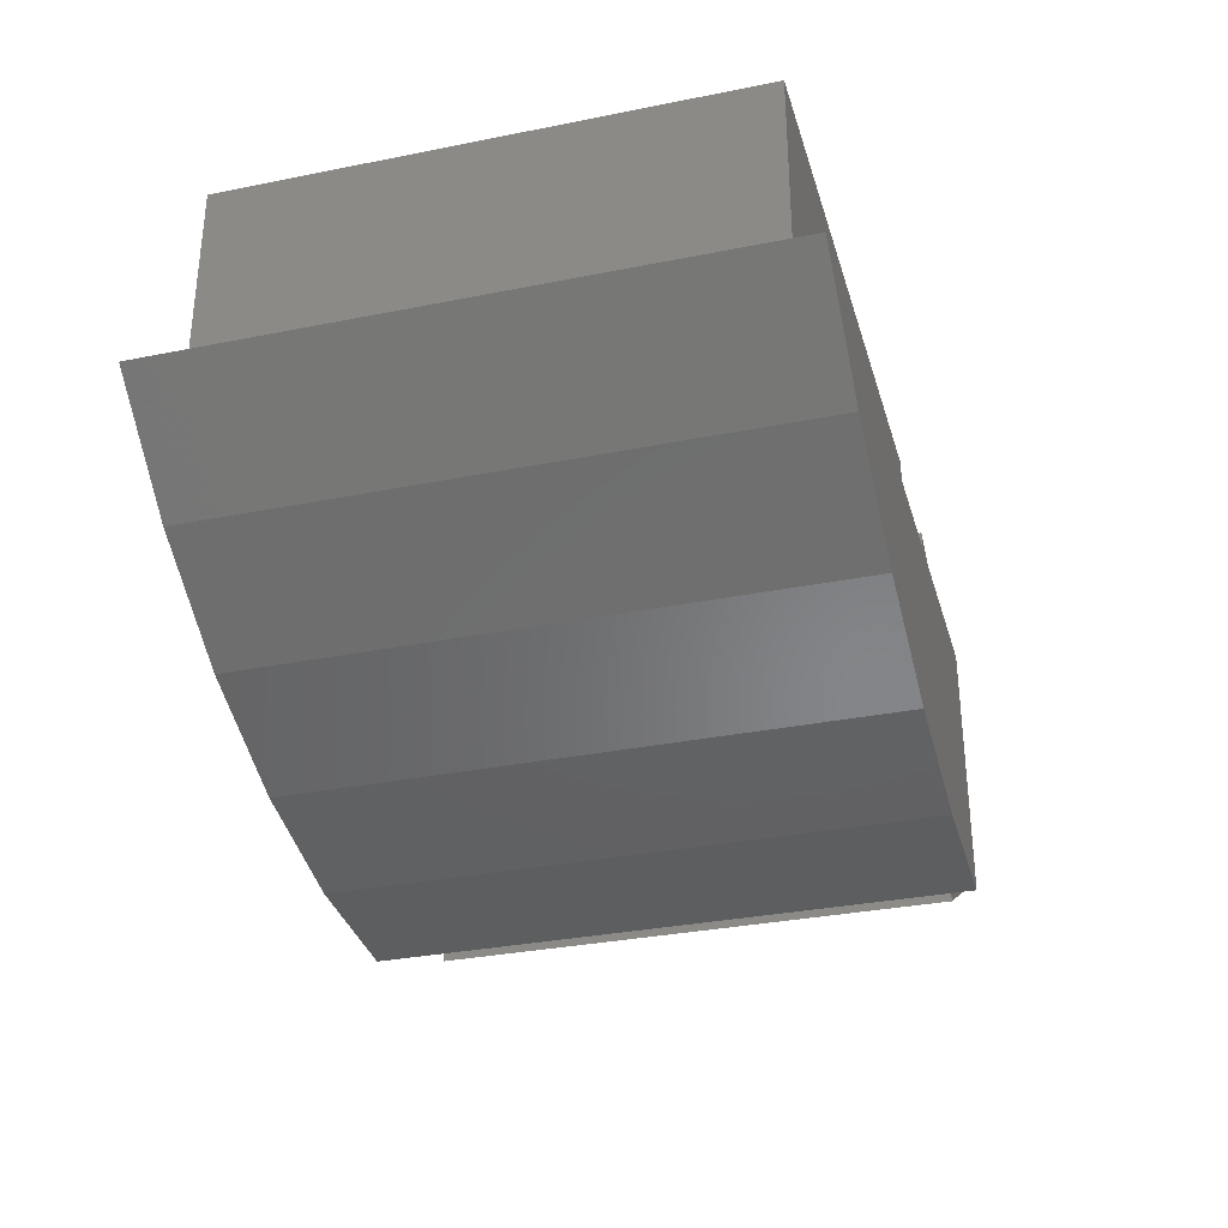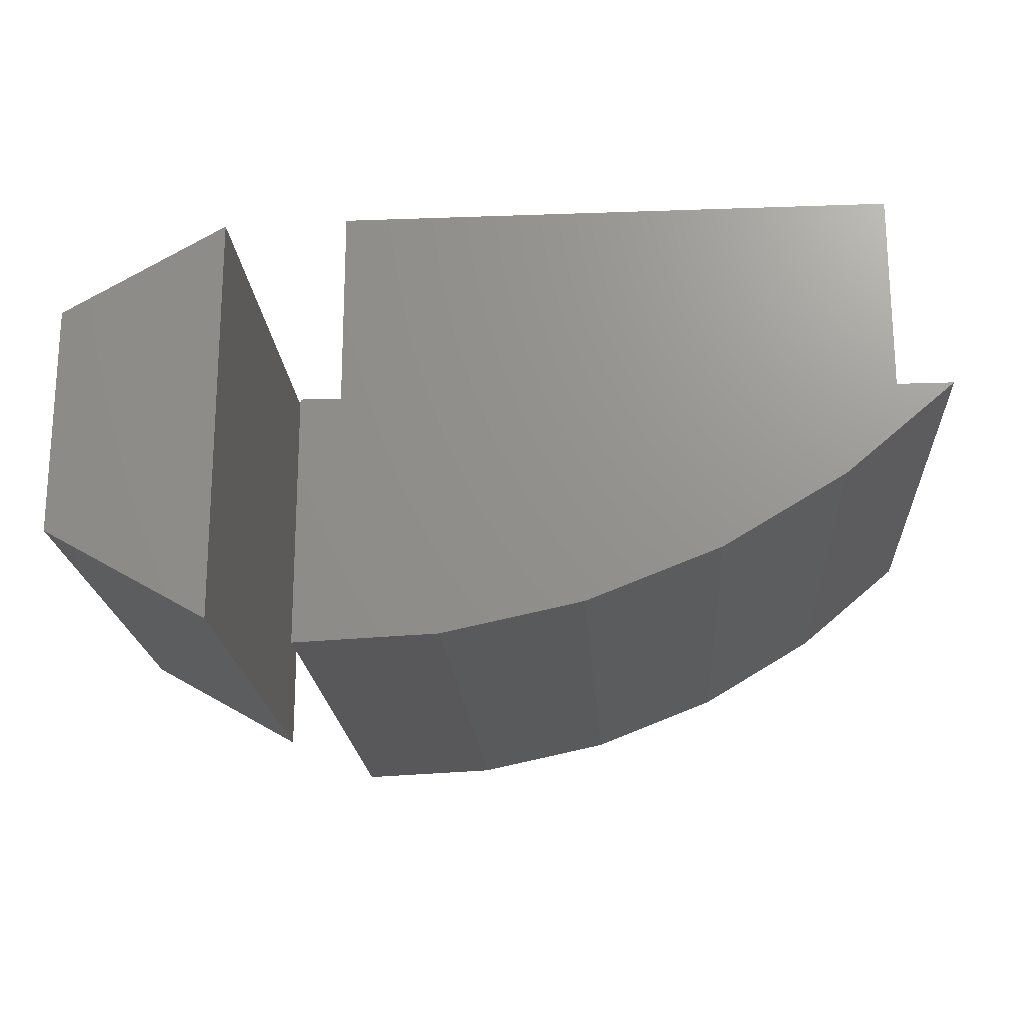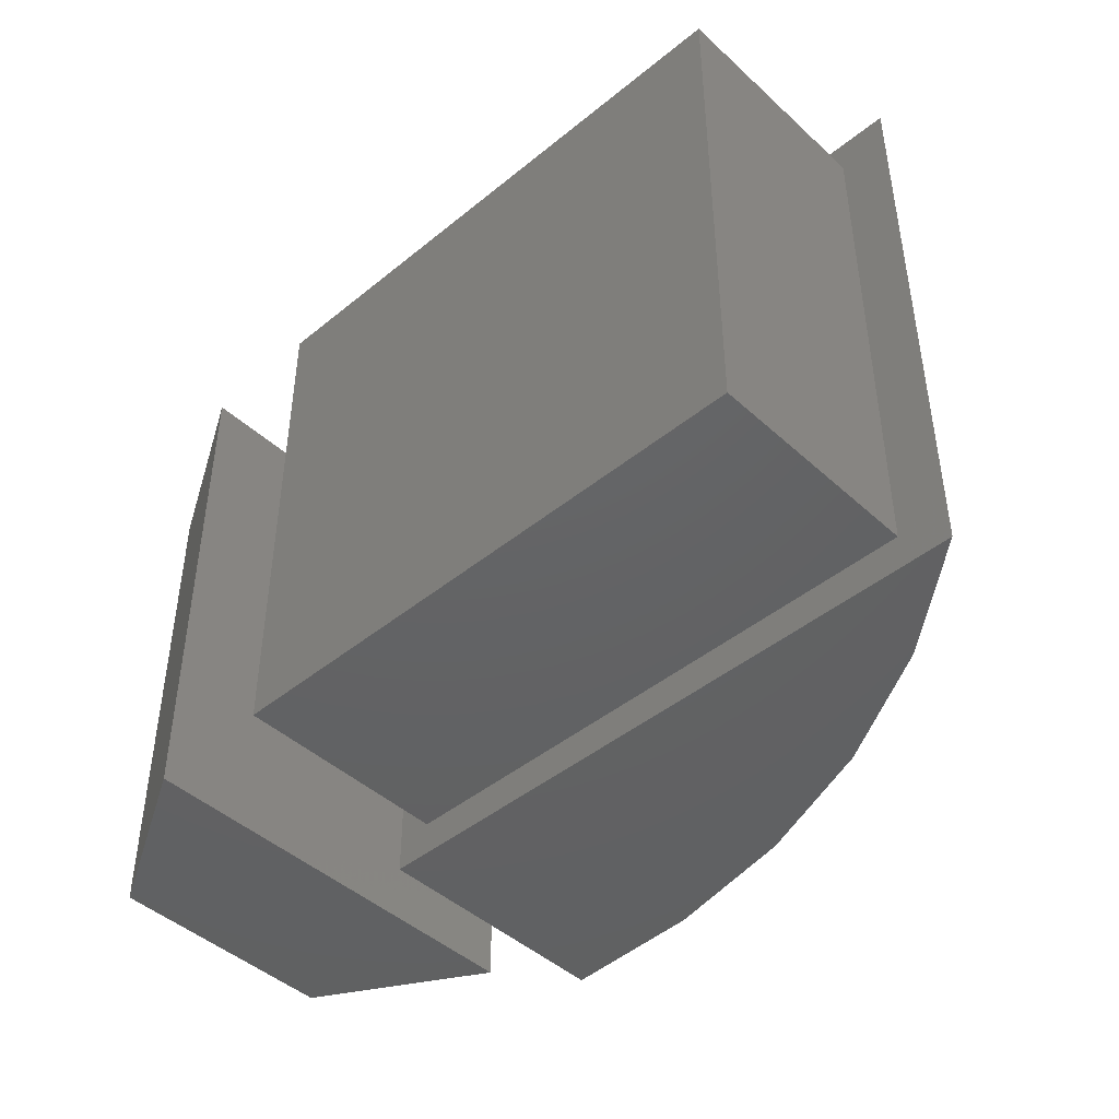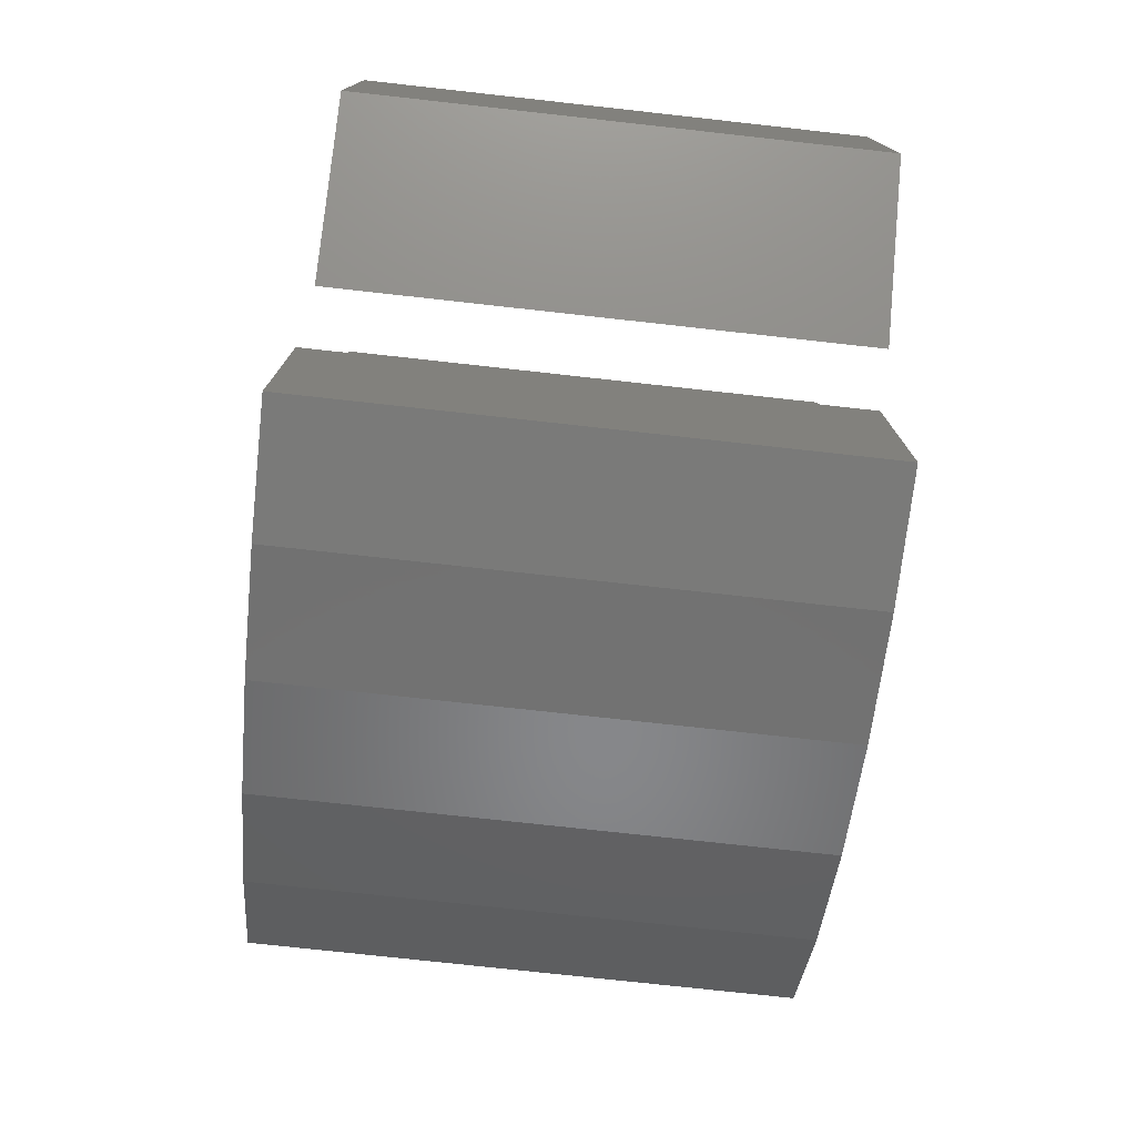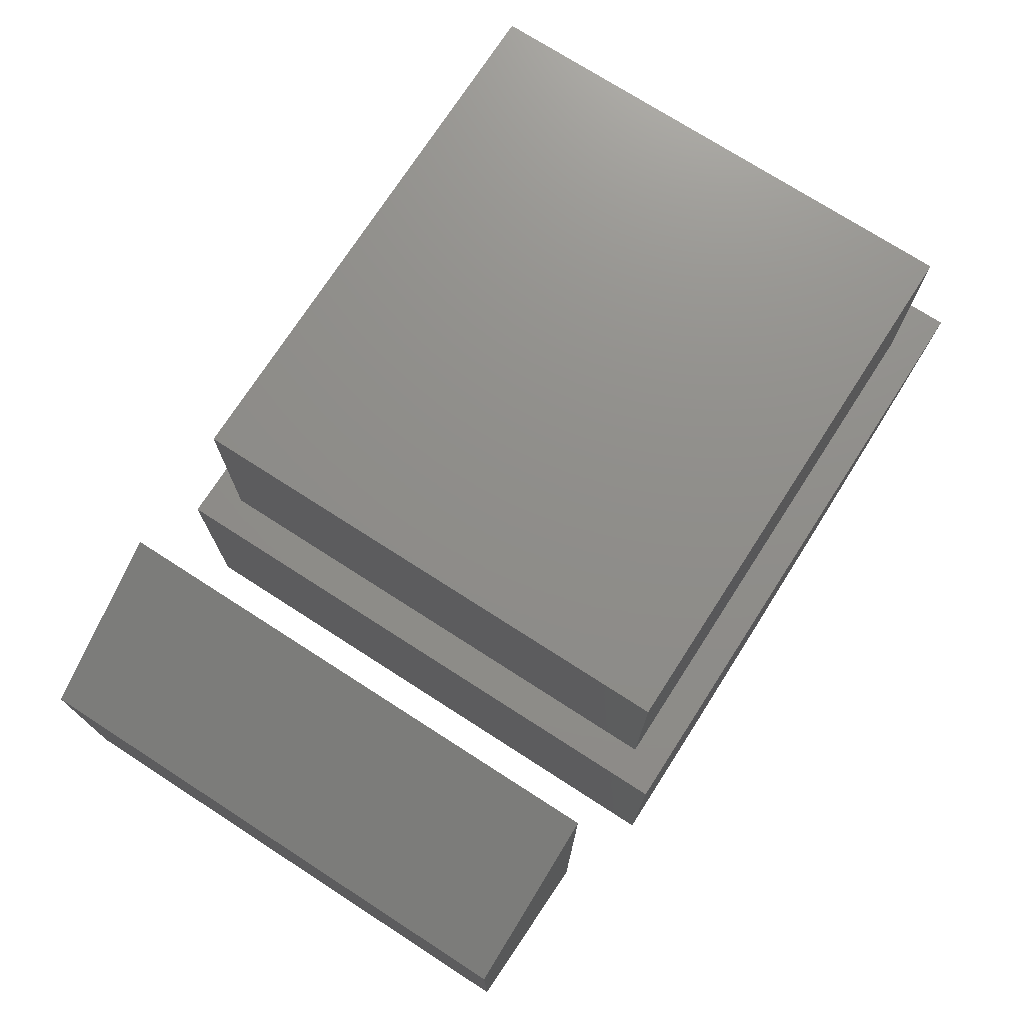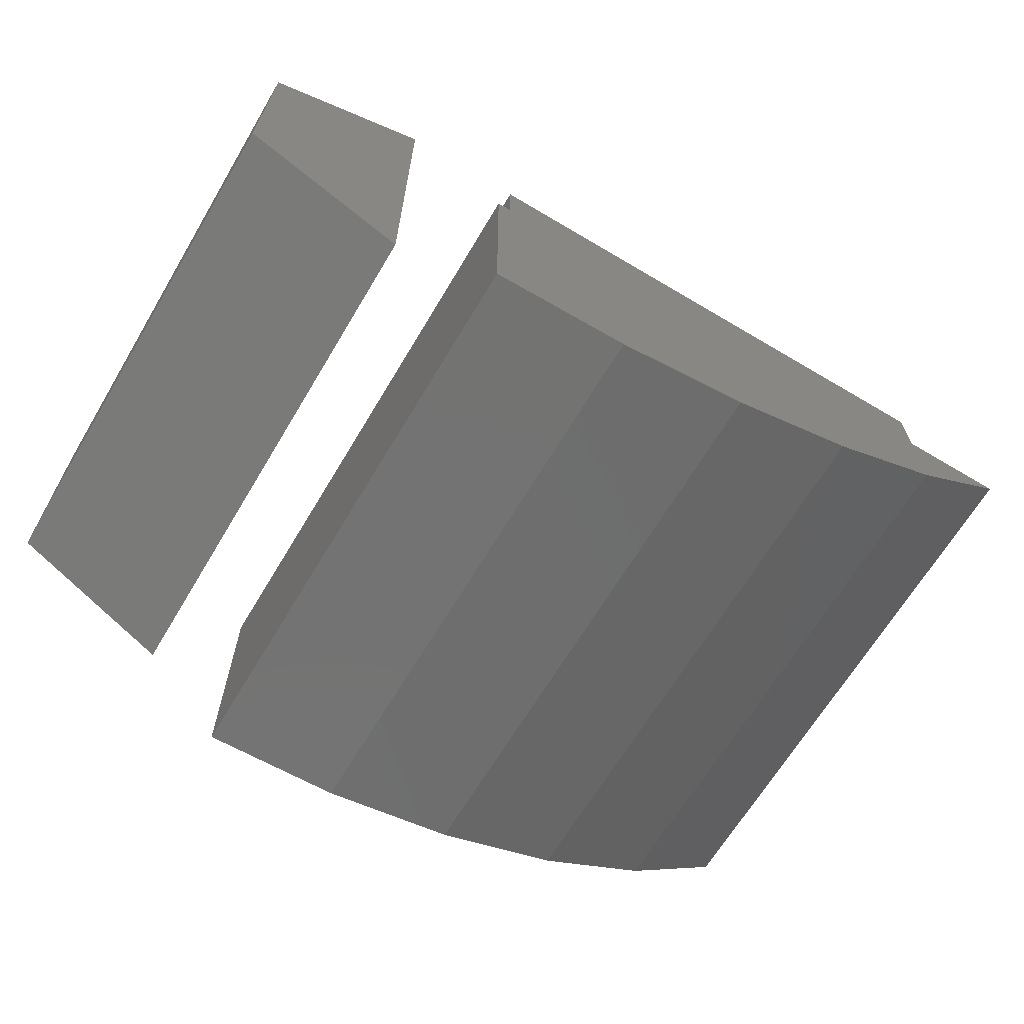
<metadata>
{"format":"stl","ext":"stl","renderer":"f3d","projection":"perspective","resolution":1024,"background":"white","views":[{"elev":-32.5,"azim":-74.4,"up":"+Y"},{"elev":-20.0,"azim":-176.2,"up":"+Y"},{"elev":-44.7,"azim":-136.6,"up":"+Z"},{"elev":-75.5,"azim":83.7,"up":"+Y"},{"elev":73.7,"azim":122.8,"up":"+Y"},{"elev":-66.2,"azim":149.2,"up":"+Y"}]}
</metadata>
<code>
# stl→obj: 42 verts, 72 faces
v 0.1719 -0.5781 0.6953
v 0.397 -0.4503 0.6953
v 0.1719 0 0.6953
v 0.397 -0.1278 0.6953
v 0.1719 -0.5781 0
v 0.1719 0 0
v 0.397 -0.4503 0
v 0.397 -0.1278 0
v -0.6907 -0.2891 0.6562
v -0.6907 -0.2891 0.03906
v -0.03906 -0.2891 0.6562
v -0.03906 -0.2891 0.03906
v -0.8179 -0.2891 0.7422
v -0.75 -0.2891 0.6953
v -0.8179 -0.2891 -0.04688
v -0.75 -0.2891 0
v 0.04688 -0.2891 -0.04688
v 0 -0.2891 0
v 0.04688 -0.2891 0.7422
v 0 -0.2891 0.6953
v -0.5457 -0.3918 0.03906
v -0.3859 -0.4694 0.03906
v -0.2154 -0.5196 0.03906
v -0.03906 -0.5413 0.03906
v -0.03906 -0.5413 0.6562
v -0.2154 -0.5196 0.6562
v -0.3859 -0.4694 0.6562
v -0.5457 -0.3918 0.6562
v -0.75 0.003043 0.6953
v 0 0.003043 0.6953
v -0.75 0.003043 0
v 0 0.003043 0
v 0.04688 -0.6272 -0.04688
v 0.04688 -0.6272 0.7422
v -0.1437 -0.6187 -0.04688
v -0.1437 -0.6187 0.7422
v -0.3304 -0.5791 -0.04688
v -0.3304 -0.5791 0.7422
v -0.5081 -0.5096 -0.04688
v -0.5081 -0.5096 0.7422
v -0.6721 -0.4121 -0.04688
v -0.6721 -0.4121 0.7422
f 1 2 3
f 3 2 4
f 5 6 7
f 7 6 8
f 6 5 3
f 3 5 1
f 8 6 4
f 4 6 3
f 7 8 2
f 2 8 4
f 5 7 1
f 1 7 2
f 9 10 11
f 11 10 12
f 13 14 15
f 15 14 16
f 15 16 17
f 17 16 18
f 17 18 19
f 19 18 20
f 19 20 13
f 13 20 14
f 10 21 22
f 10 22 23
f 10 23 24
f 10 24 12
f 24 25 12
f 12 25 11
f 22 26 23
f 23 26 25
f 23 25 24
f 26 22 27
f 27 22 21
f 27 21 28
f 28 21 10
f 28 10 9
f 9 11 25
f 9 25 26
f 9 26 27
f 9 27 28
f 14 20 29
f 29 20 30
f 16 31 18
f 18 31 32
f 31 16 29
f 29 16 14
f 18 32 20
f 20 32 30
f 30 32 29
f 29 32 31
f 33 34 35
f 35 34 36
f 35 36 37
f 37 36 38
f 37 38 39
f 39 38 40
f 39 40 41
f 41 40 42
f 41 42 15
f 15 42 13
f 33 17 34
f 34 17 19
f 15 17 33
f 15 33 35
f 15 35 37
f 15 37 39
f 15 39 41
f 13 42 40
f 13 40 38
f 13 38 36
f 13 36 34
f 13 34 19

</code>
